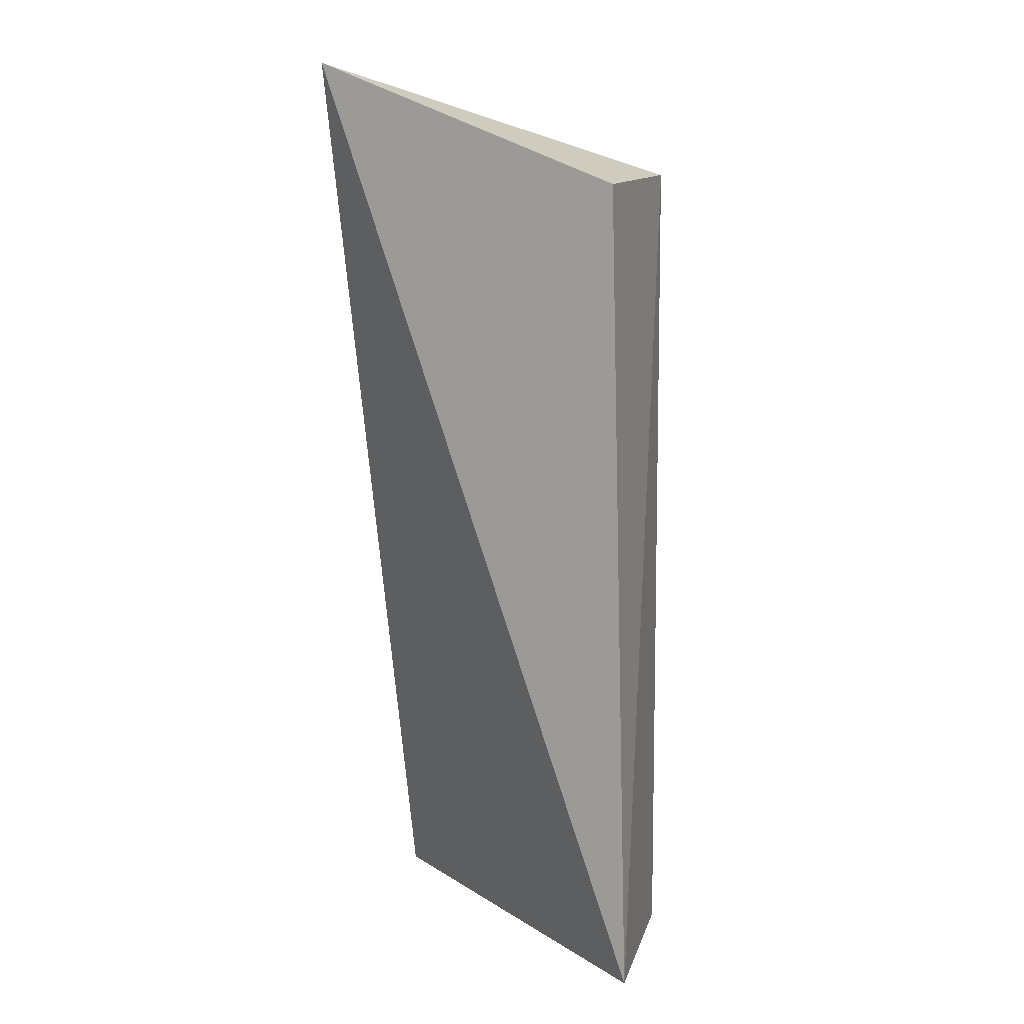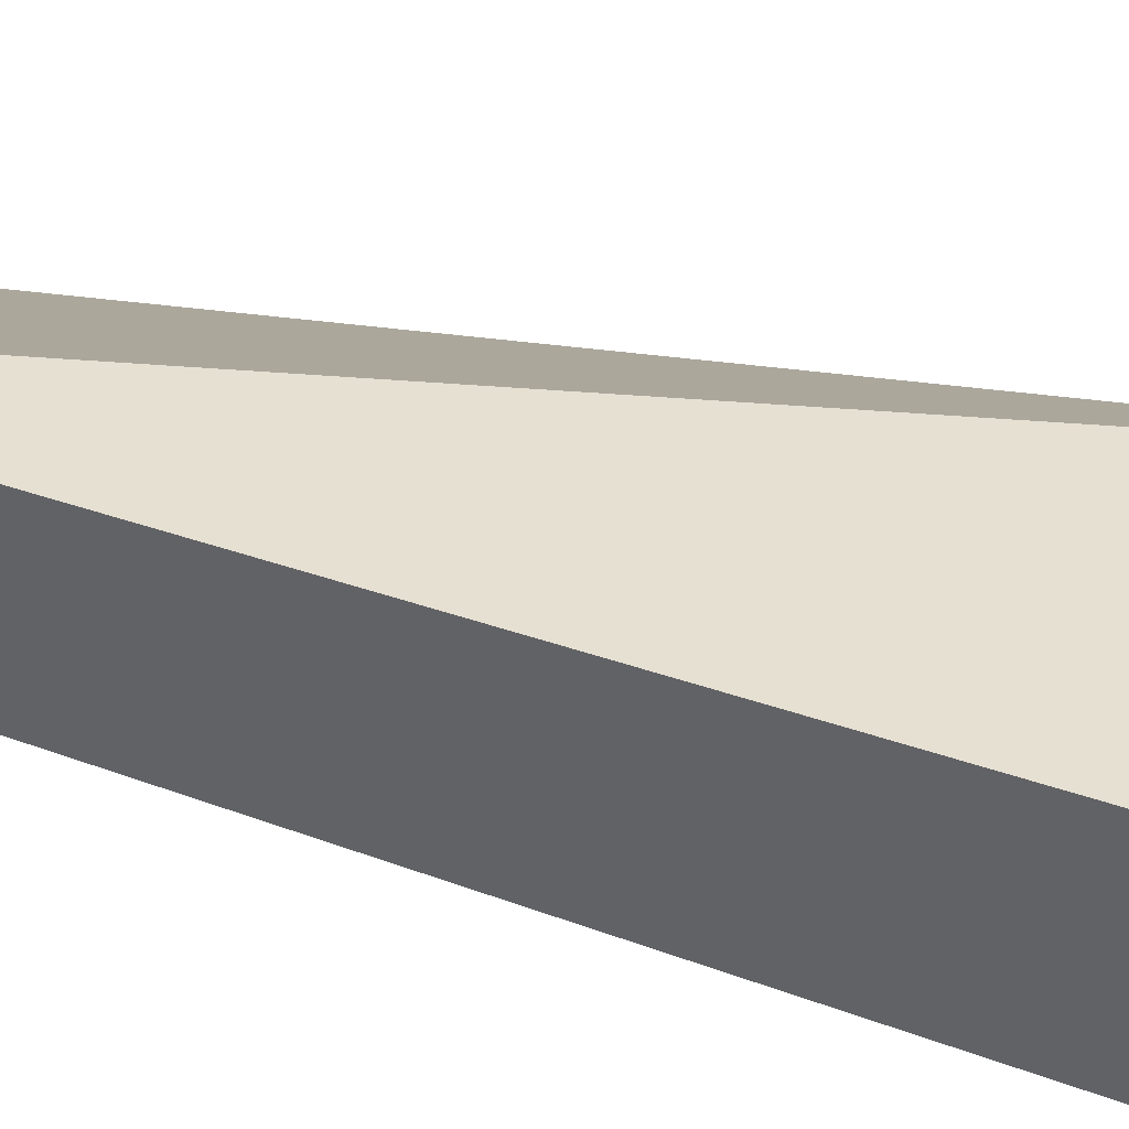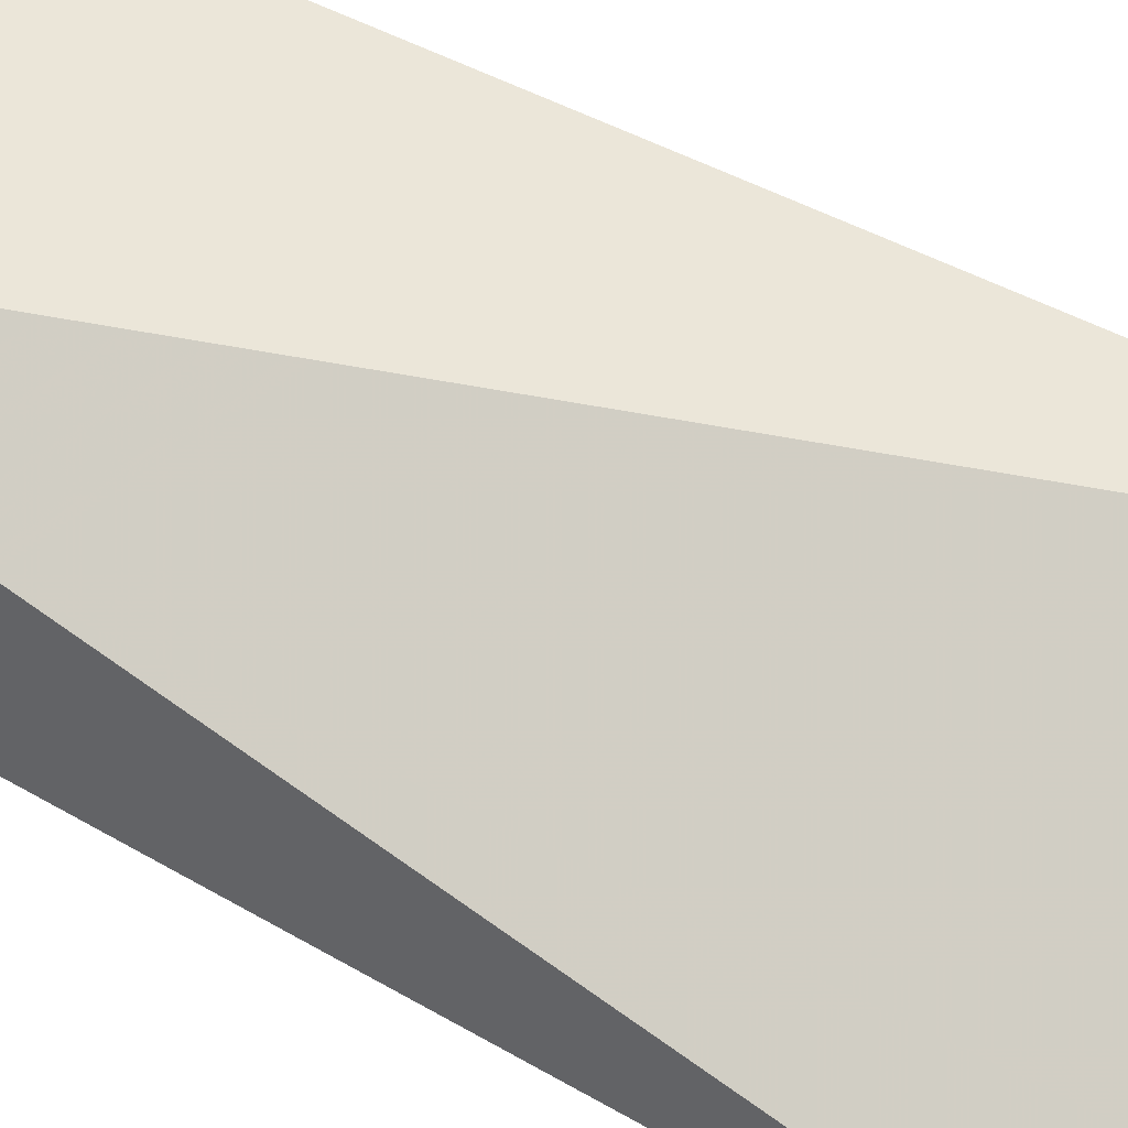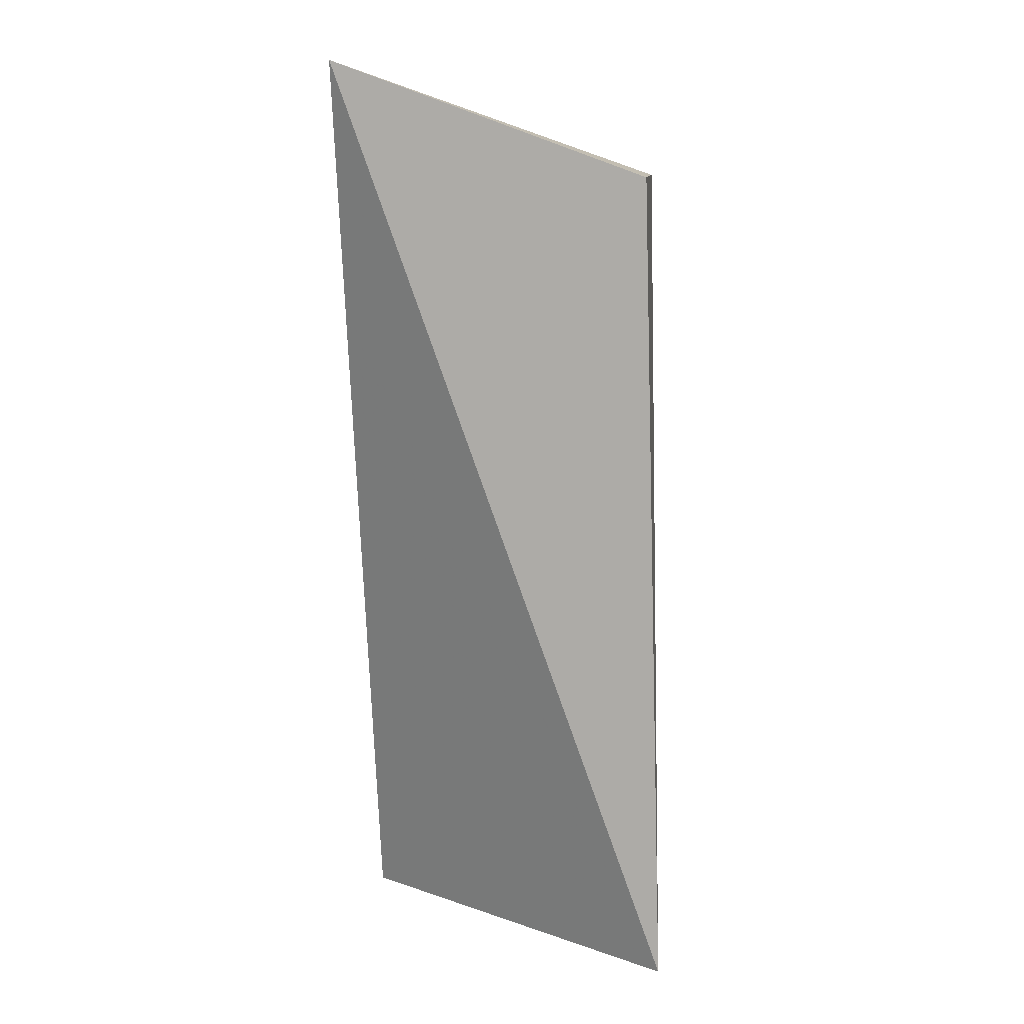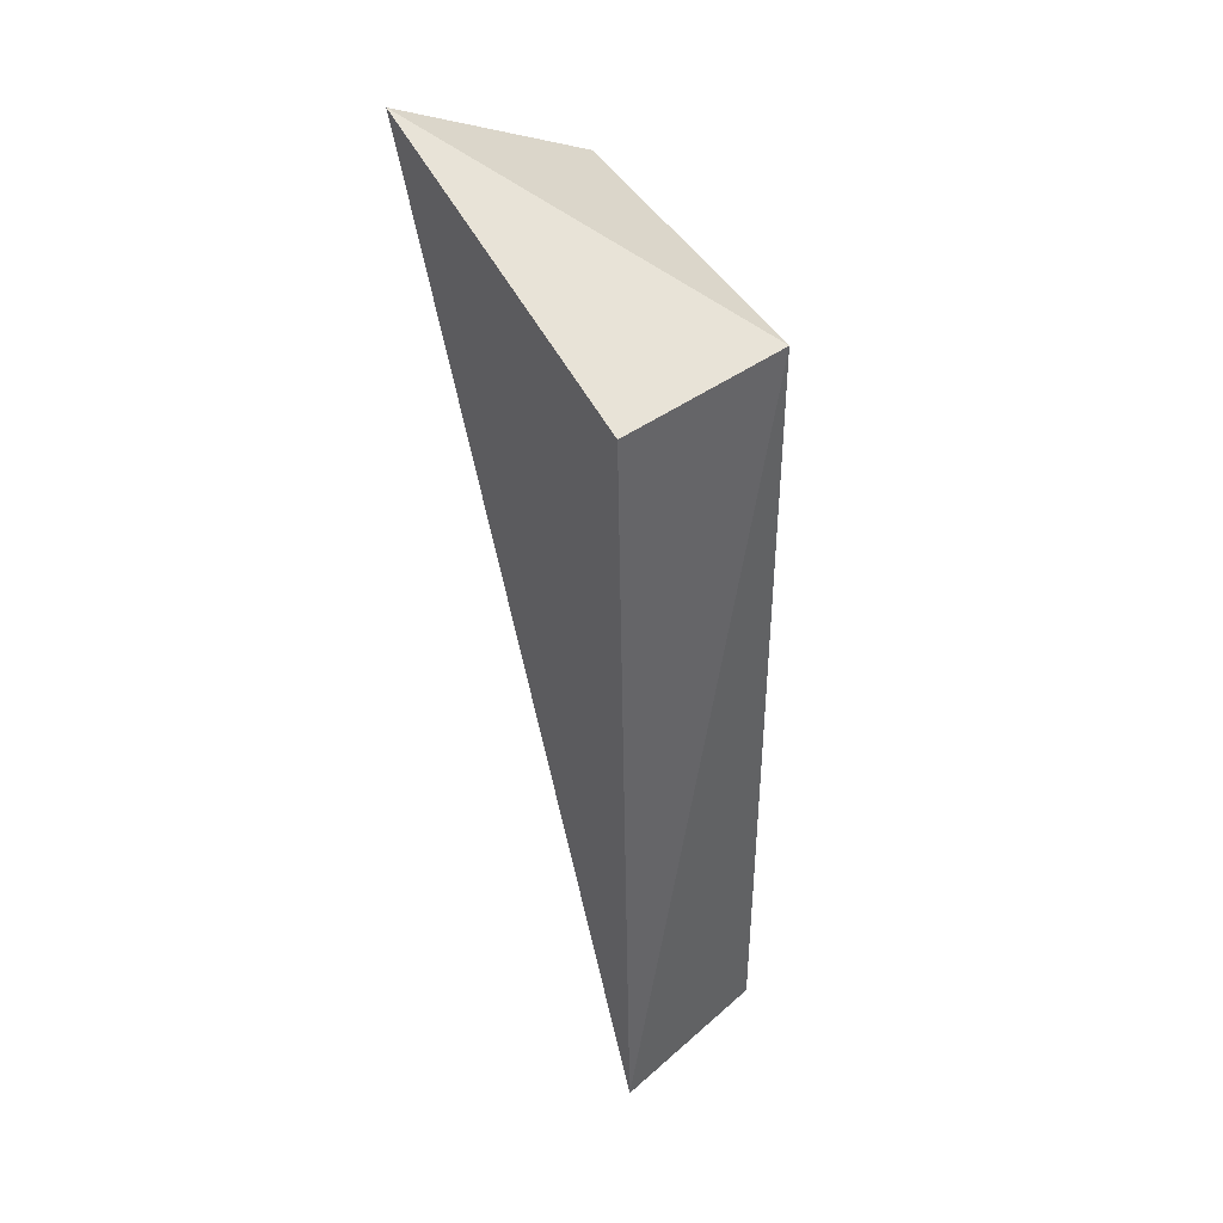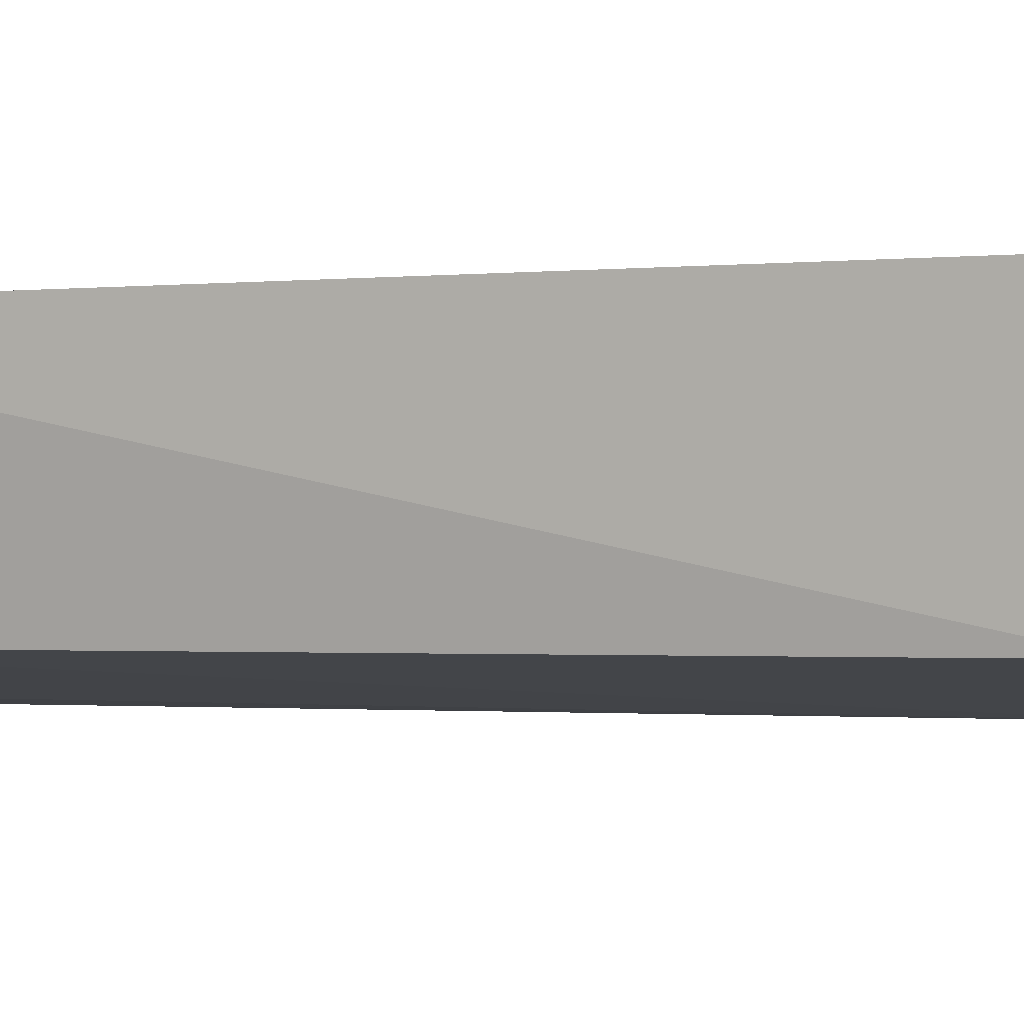
<metadata>
{"format":"obj","ext":"obj","renderer":"f3d","projection":"perspective","resolution":1024,"background":"white","views":[{"elev":12.6,"azim":-156.2,"up":"+Z"},{"elev":39.7,"azim":-64.6,"up":"+Y"},{"elev":46.8,"azim":123.7,"up":"+Y"},{"elev":10.4,"azim":-170.3,"up":"+Z"},{"elev":44.5,"azim":-125.8,"up":"+Z"},{"elev":-1.1,"azim":-63.6,"up":"+Y"}]}
</metadata>
<code>
v -0.03 -0.01758 0.1165
v -0.03002 -0.02396 0.1129
v -0.02984 -0.024 0.08606
v -0.04113 -0.01729 0.08604
v -0.04001 -0.02283 0.1128
v -0.02991 -0.024 0.1106
v -0.04037 -0.0173 0.1128
v -0.04017 -0.02281 0.08604
v -0.03217 -0.02391 0.1106
v -0.03057 -0.02394 0.08598
v -0.03204 -0.02382 0.08605
f 1 3 4
f 5 2 1
f 6 1 2
f 6 3 1
f 7 5 1
f 7 1 4
f 7 4 5
f 8 5 4
f 9 6 2
f 9 2 5
f 9 5 8
f 9 3 6
f 10 8 4
f 10 4 3
f 10 3 9
f 11 10 9
f 11 9 8
f 11 8 10

</code>
